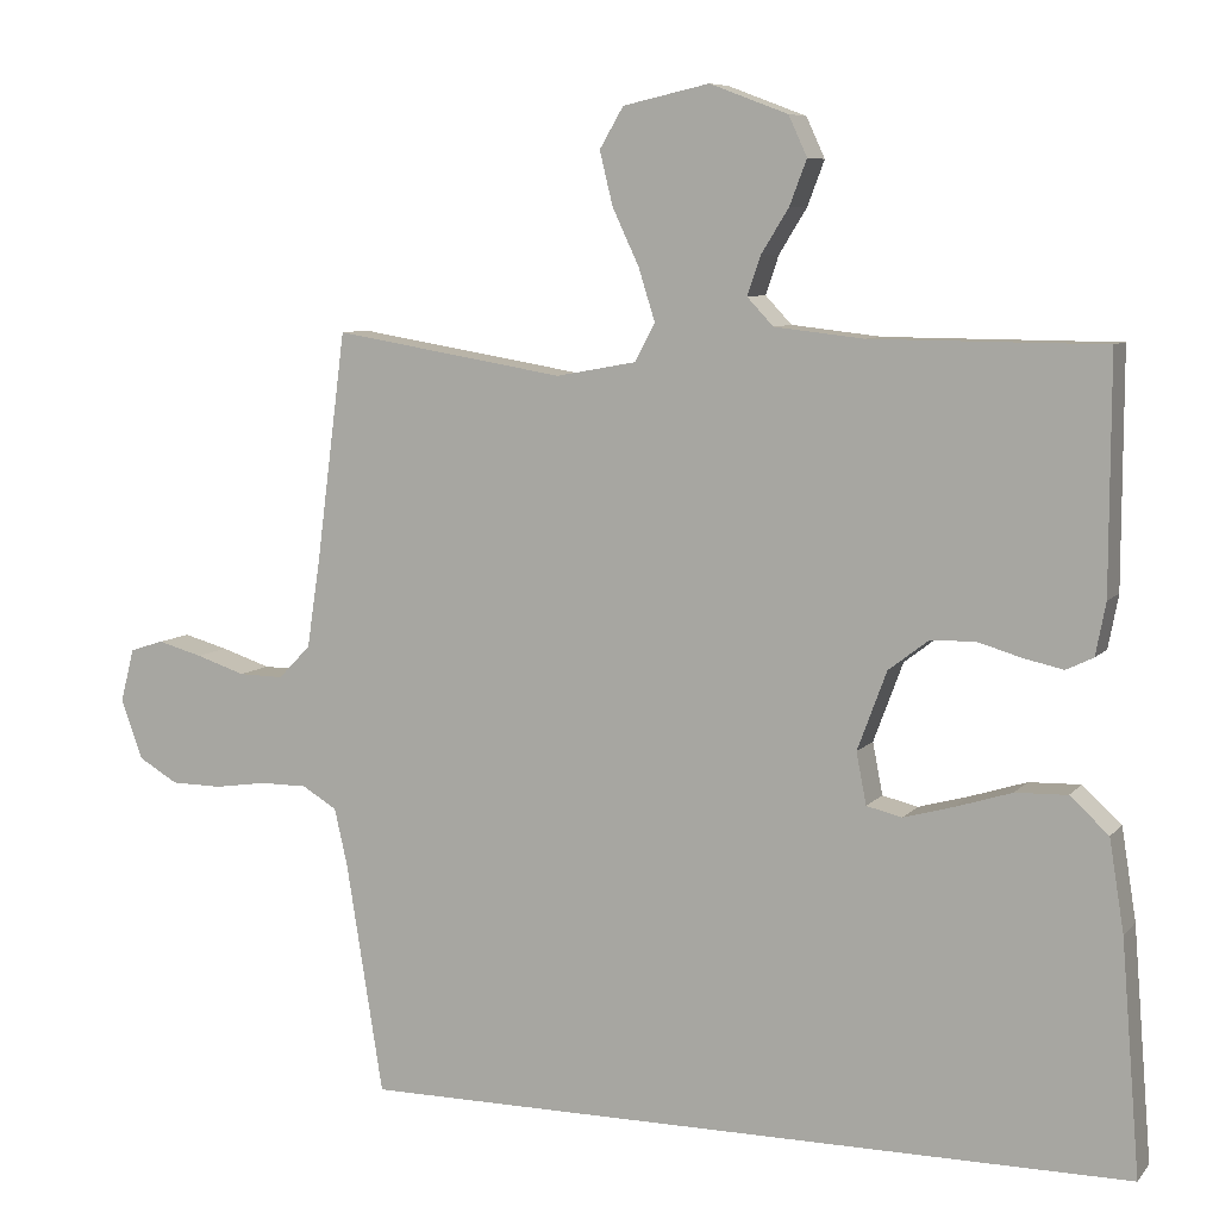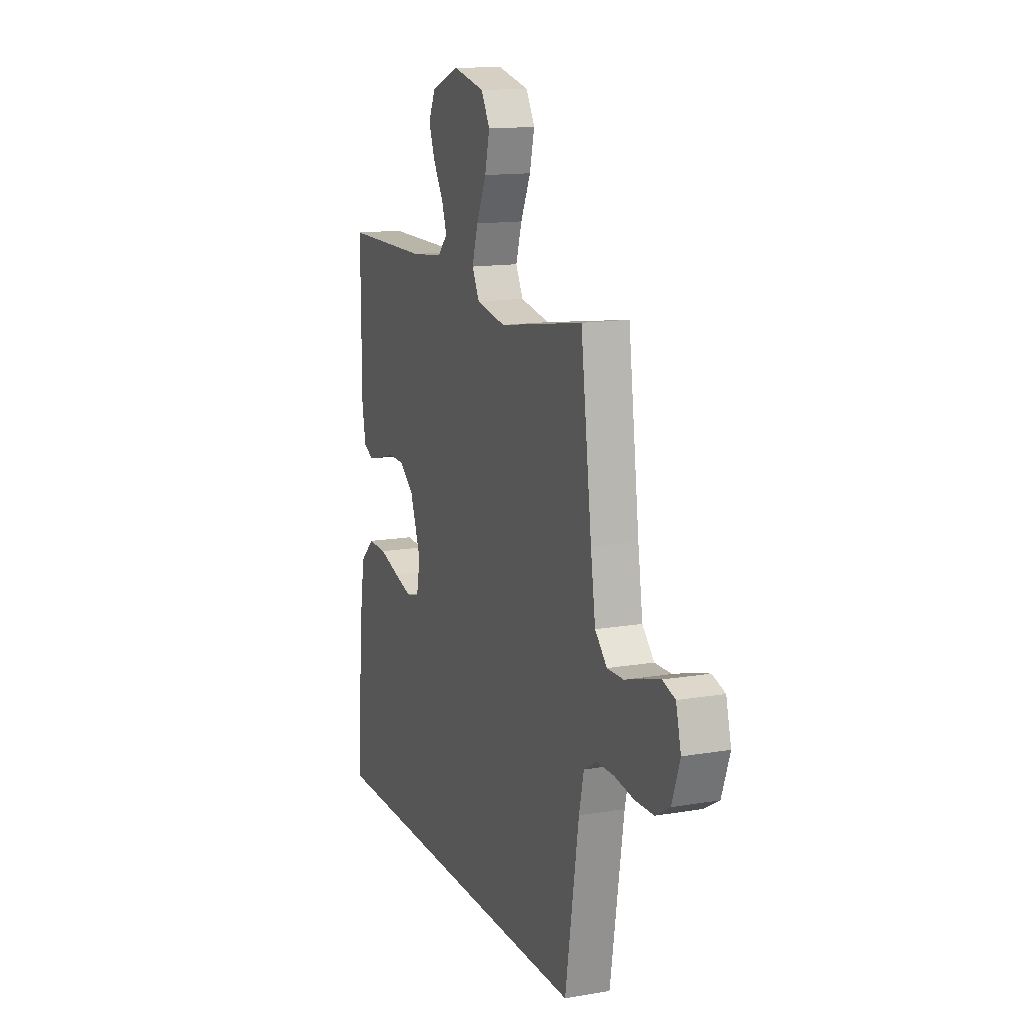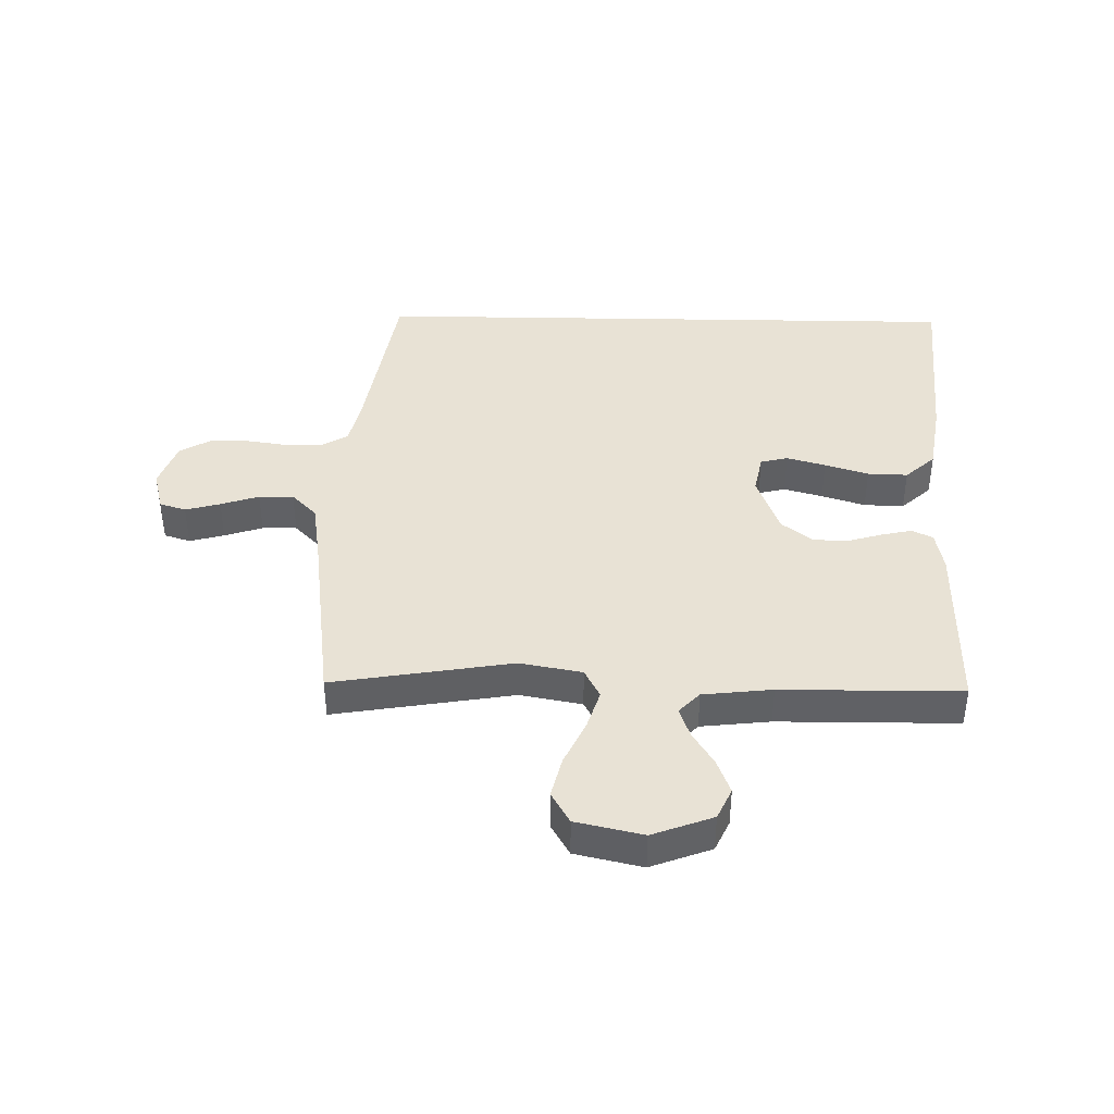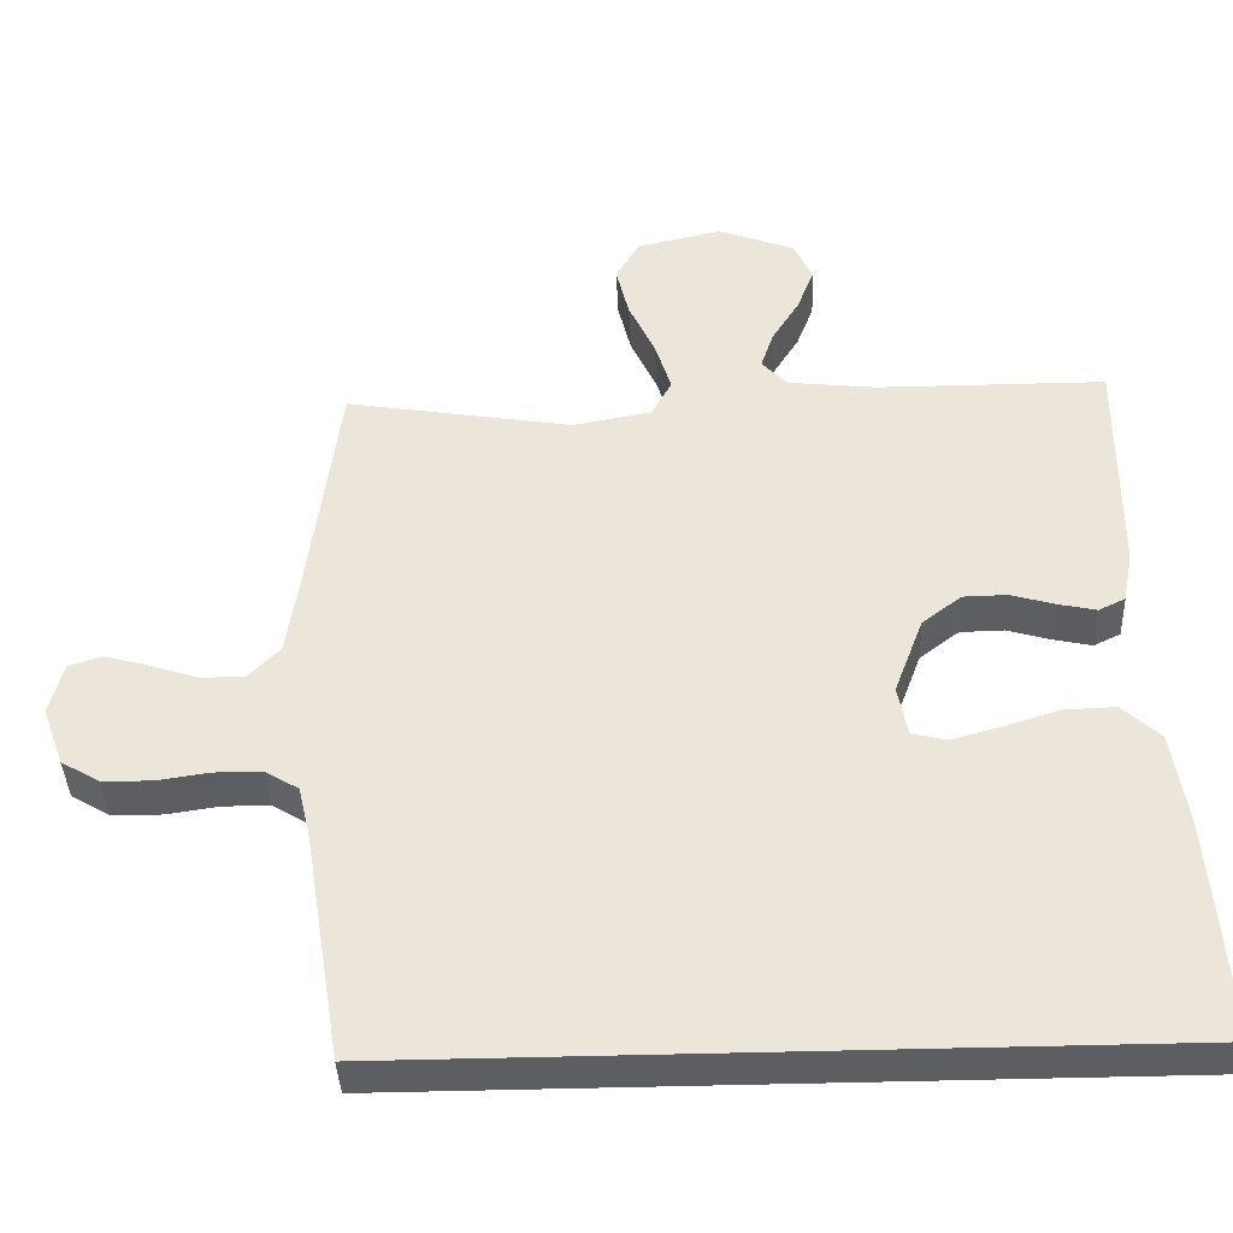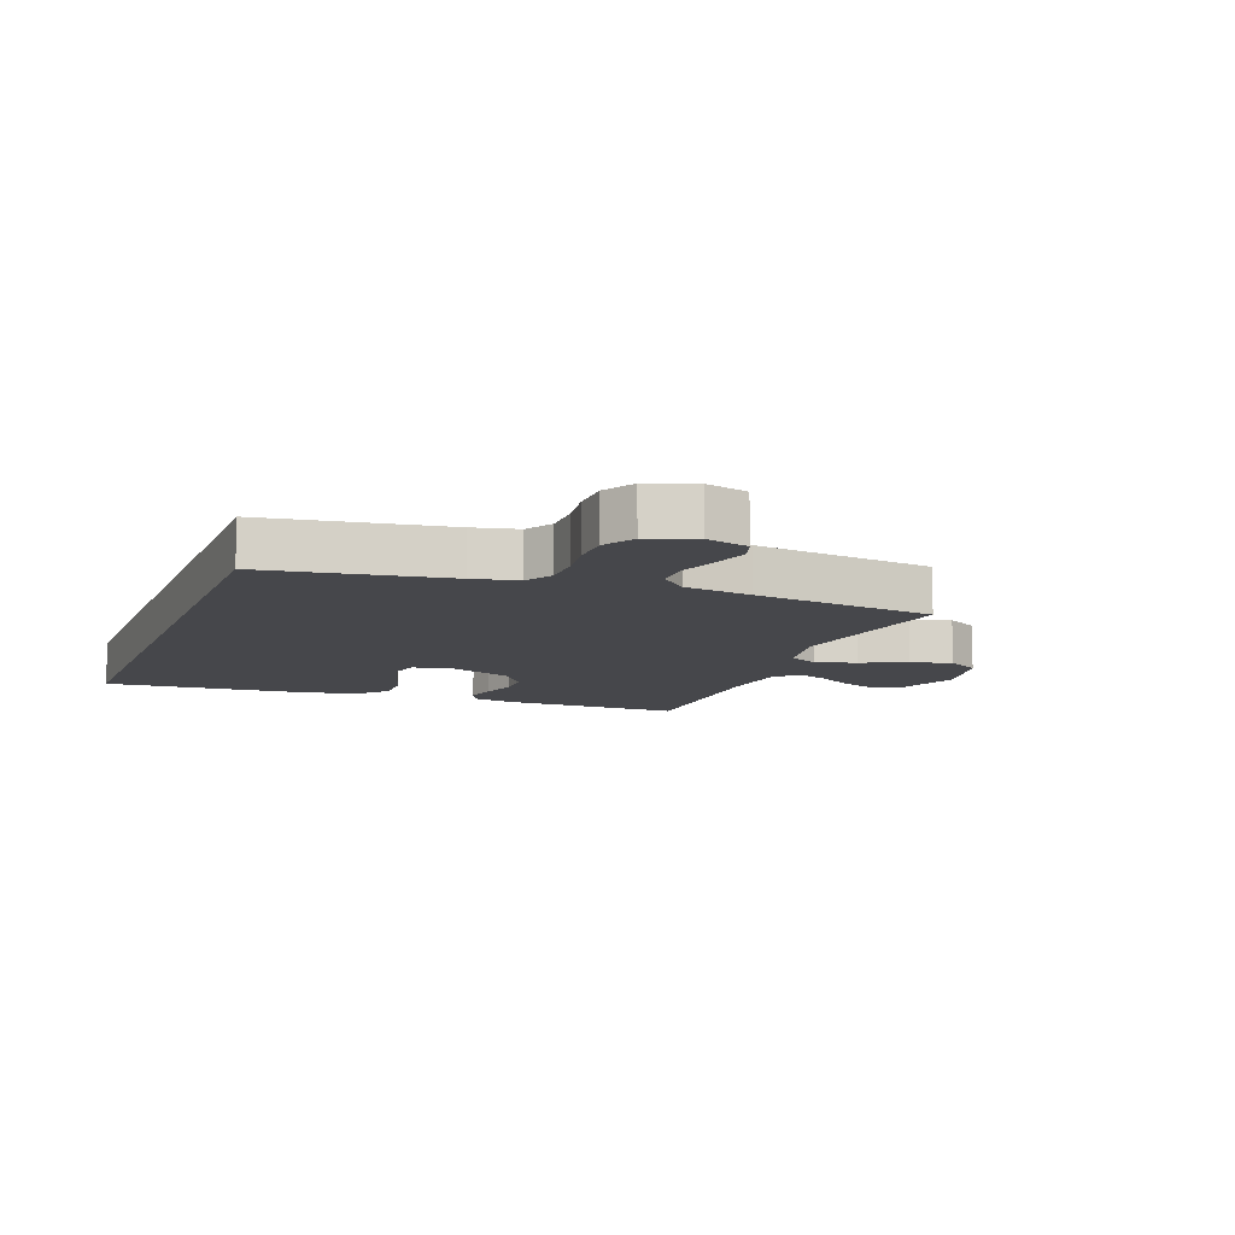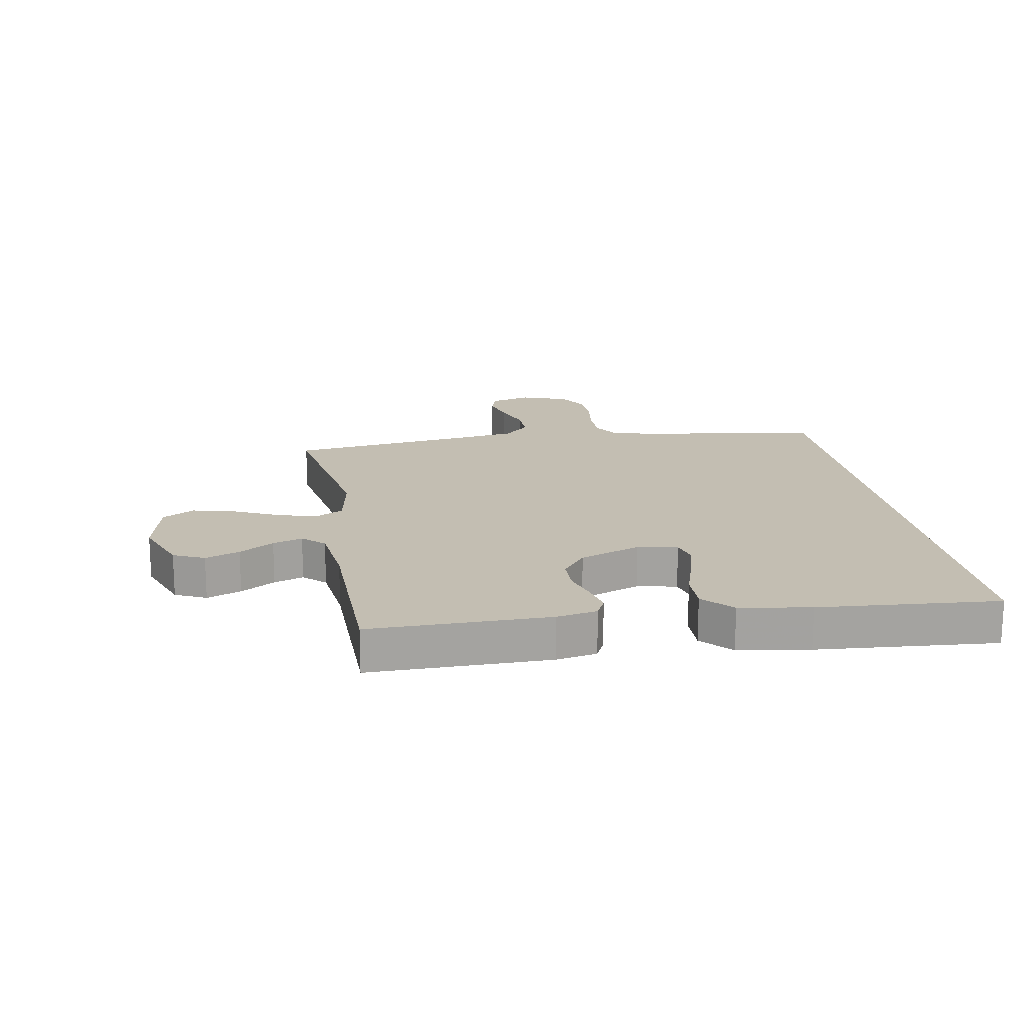
<metadata>
{"format":"obj","ext":"obj","renderer":"f3d","projection":"perspective","resolution":1024,"background":"white","views":[{"elev":7.6,"azim":21.8,"up":"+Z"},{"elev":13.9,"azim":-110.7,"up":"+Z"},{"elev":40.8,"azim":1.1,"up":"+Y"},{"elev":-39.1,"azim":2.4,"up":"+Z"},{"elev":-10.7,"azim":-111.1,"up":"+Y"},{"elev":17.5,"azim":79.9,"up":"+Y"}]}
</metadata>
<code>
v -0.5 0.07 0.5
v -0.2 0.07 0.45
v -0.096 0.07 0.469
v -0.07 0.07 0.518
v -0.091 0.07 0.585
v -0.126 0.07 0.66
v -0.143 0.07 0.729
v -0.112 0.07 0.782
v 0 0.07 0.807
v 0.101 0.07 0.769
v 0.125 0.07 0.717
v 0.103 0.07 0.659
v 0.067 0.07 0.601
v 0.05 0.07 0.551
v 0.084 0.07 0.515
v 0.2 0.07 0.502
v 0.5 0.07 0.5
v 0.499 0.07 0.2
v 0.486 0.07 0.132
v 0.451 0.07 0.115
v 0.401 0.07 0.126
v 0.343 0.07 0.143
v 0.285 0.07 0.142
v 0.233 0.07 0.102
v 0.195 0.07 0
v 0.208 0.07 -0.067
v 0.254 0.07 -0.078
v 0.319 0.07 -0.06
v 0.392 0.07 -0.037
v 0.459 0.07 -0.035
v 0.509 0.07 -0.081
v 0.528 0.07 -0.2
v 0.552 0.07 -0.5
v -0.455 0.07 -0.5
v -0.503 0.07 -0.2
v -0.52 0.07 -0.126
v -0.565 0.07 -0.099
v -0.627 0.07 -0.099
v -0.695 0.07 -0.109
v -0.761 0.07 -0.108
v -0.812 0.07 -0.078
v -0.84 0.07 0
v -0.822 0.07 0.069
v -0.778 0.07 0.083
v -0.72 0.07 0.067
v -0.656 0.07 0.046
v -0.598 0.07 0.045
v -0.556 0.07 0.088
v -0.539 0.07 0.2
v -0.5 0 0.5
v -0.2 0 0.45
v -0.096 0 0.469
v -0.07 0 0.518
v -0.091 0 0.585
v -0.126 0 0.66
v -0.143 0 0.729
v -0.112 0 0.782
v 0 0 0.807
v 0.101 0 0.769
v 0.125 0 0.717
v 0.103 0 0.659
v 0.067 0 0.601
v 0.05 0 0.551
v 0.084 0 0.515
v 0.2 0 0.502
v 0.5 0 0.5
v 0.499 0 0.2
v 0.486 0 0.132
v 0.451 0 0.115
v 0.401 0 0.126
v 0.343 0 0.143
v 0.285 0 0.142
v 0.233 0 0.102
v 0.195 0 0
v 0.208 0 -0.067
v 0.254 0 -0.078
v 0.319 0 -0.06
v 0.392 0 -0.037
v 0.459 0 -0.035
v 0.509 0 -0.081
v 0.528 0 -0.2
v 0.552 0 -0.5
v -0.455 0 -0.5
v -0.503 0 -0.2
v -0.52 0 -0.126
v -0.565 0 -0.099
v -0.627 0 -0.099
v -0.695 0 -0.109
v -0.761 0 -0.108
v -0.812 0 -0.078
v -0.84 0 0
v -0.822 0 0.069
v -0.778 0 0.083
v -0.72 0 0.067
v -0.656 0 0.046
v -0.598 0 0.045
v -0.556 0 0.088
v -0.539 0 0.2
f 43 44 45 46
f 41 42 43 46
f 41 46 47
f 38 39 40 41
f 37 38 41 47
f 36 37 47 48
f 32 33 34 35
f 28 29 30 31
f 27 28 31 32
f 26 27 32 35
f 19 20 21 22
f 17 18 19 22
f 16 17 22 23
f 15 16 23 24
f 10 11 12 13
f 10 13 14
f 9 10 14
f 8 9 14
f 5 6 7 8
f 4 5 8 14
f 3 4 14 15
f 49 1 2
f 49 2 3
f 25 26 35 36
f 25 36 48 49
f 24 25 49
f 3 15 24 49
f 95 94 93 92
f 95 92 91 90
f 96 95 90
f 90 89 88 87
f 96 90 87 86
f 97 96 86 85
f 84 83 82 81
f 80 79 78 77
f 81 80 77 76
f 84 81 76 75
f 71 70 69 68
f 71 68 67 66
f 72 71 66 65
f 73 72 65 64
f 62 61 60 59
f 63 62 59
f 63 59 58
f 63 58 57
f 57 56 55 54
f 63 57 54 53
f 64 63 53 52
f 51 50 98
f 52 51 98
f 85 84 75 74
f 98 97 85 74
f 98 74 73
f 98 73 64 52
f 1 50 51 2
f 2 51 52 3
f 3 52 53 4
f 4 53 54 5
f 5 54 55 6
f 6 55 56 7
f 7 56 57 8
f 8 57 58 9
f 9 58 59 10
f 10 59 60 11
f 11 60 61 12
f 12 61 62 13
f 13 62 63 14
f 14 63 64 15
f 15 64 65 16
f 16 65 66 17
f 17 66 67 18
f 18 67 68 19
f 19 68 69 20
f 20 69 70 21
f 21 70 71 22
f 22 71 72 23
f 23 72 73 24
f 24 73 74 25
f 25 74 75 26
f 26 75 76 27
f 27 76 77 28
f 28 77 78 29
f 29 78 79 30
f 30 79 80 31
f 31 80 81 32
f 32 81 82 33
f 33 82 83 34
f 34 83 84 35
f 35 84 85 36
f 36 85 86 37
f 37 86 87 38
f 38 87 88 39
f 39 88 89 40
f 40 89 90 41
f 41 90 91 42
f 42 91 92 43
f 43 92 93 44
f 44 93 94 45
f 45 94 95 46
f 46 95 96 47
f 47 96 97 48
f 48 97 98 49
f 49 98 50 1

</code>
